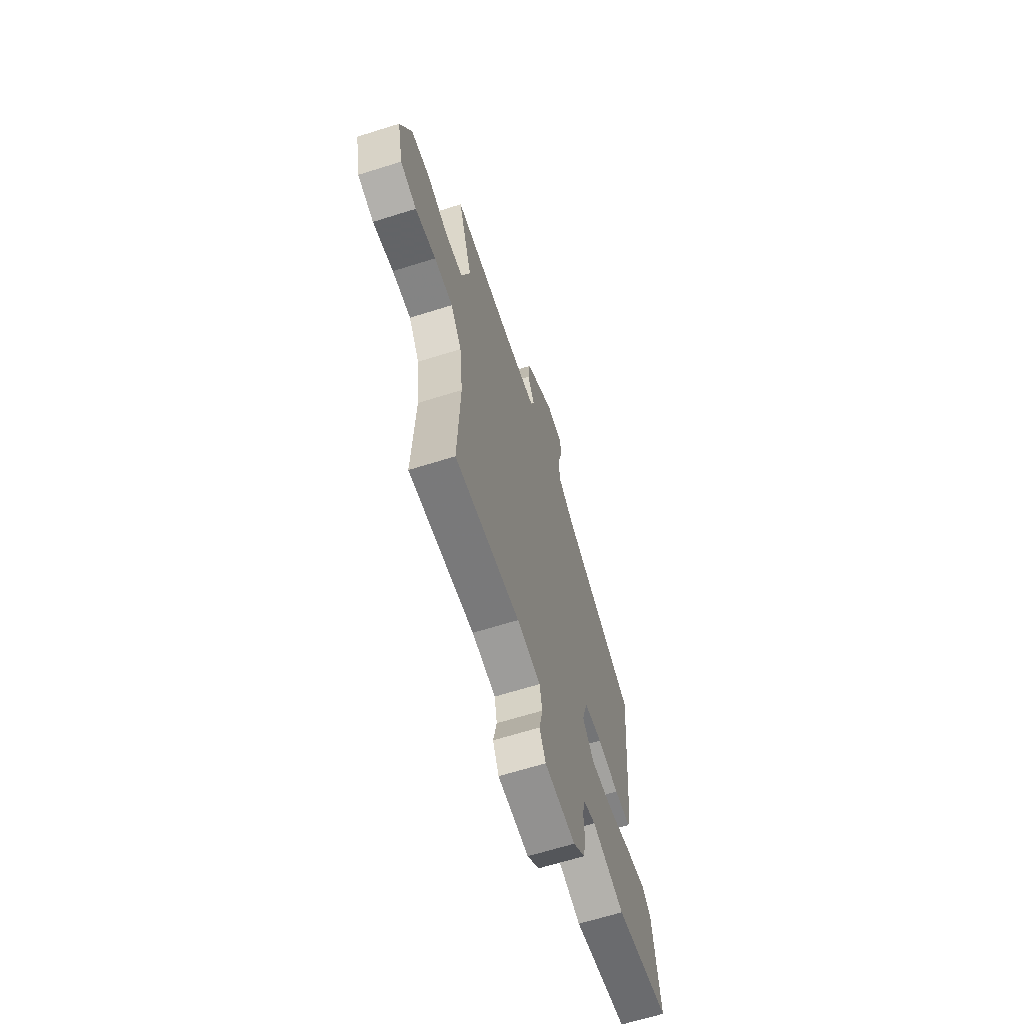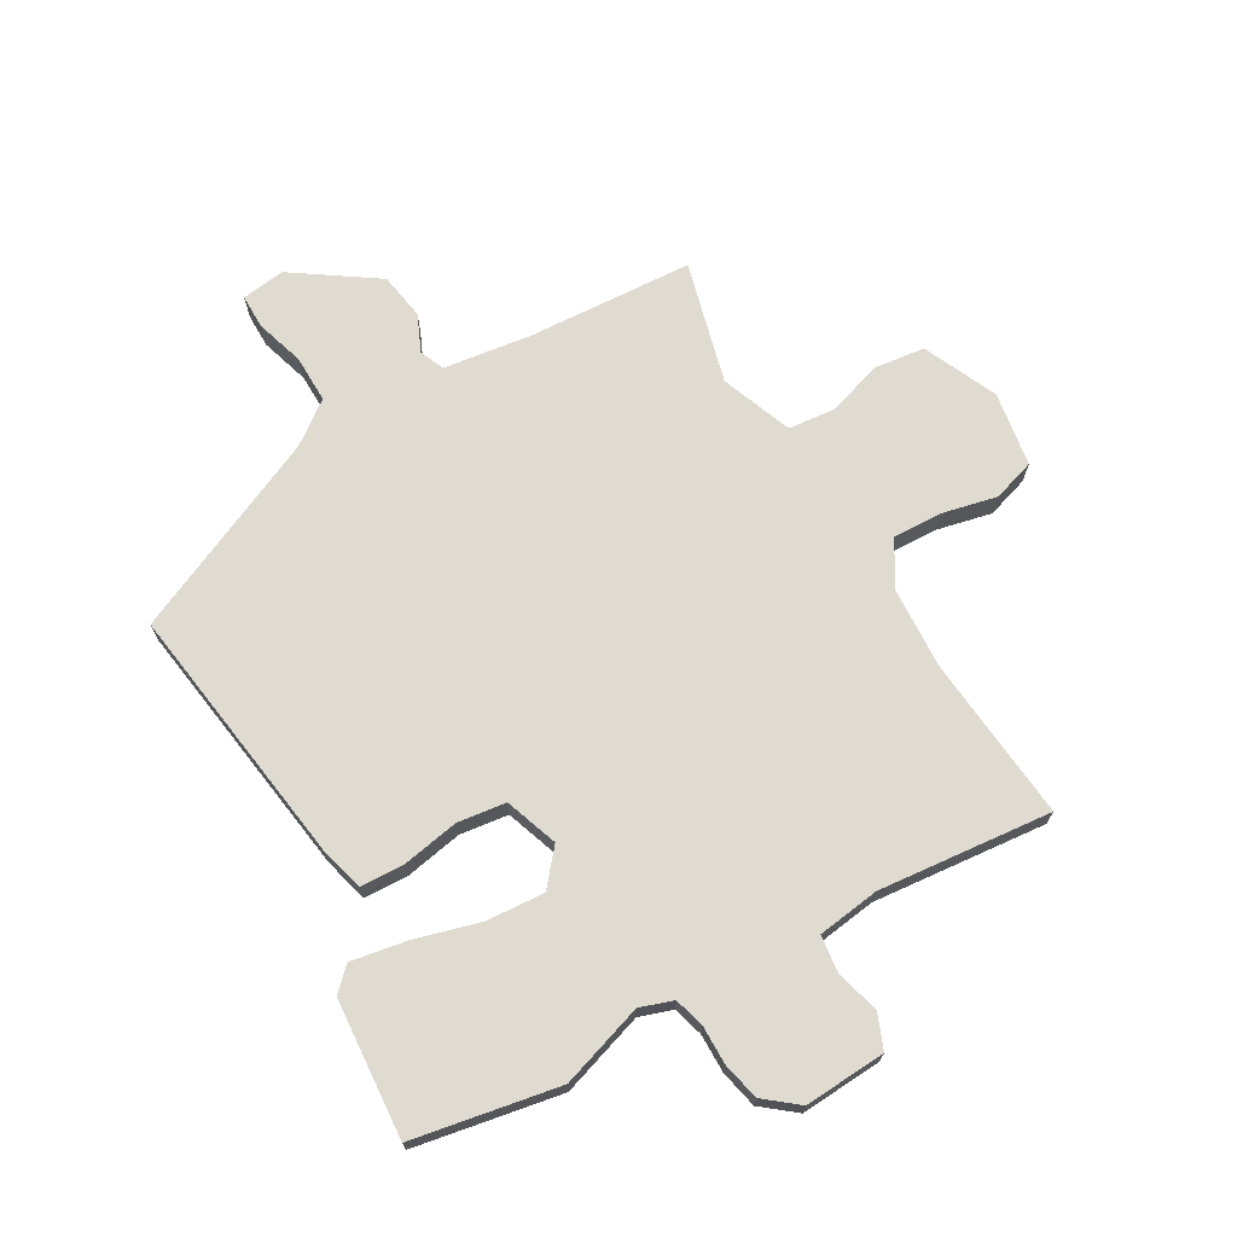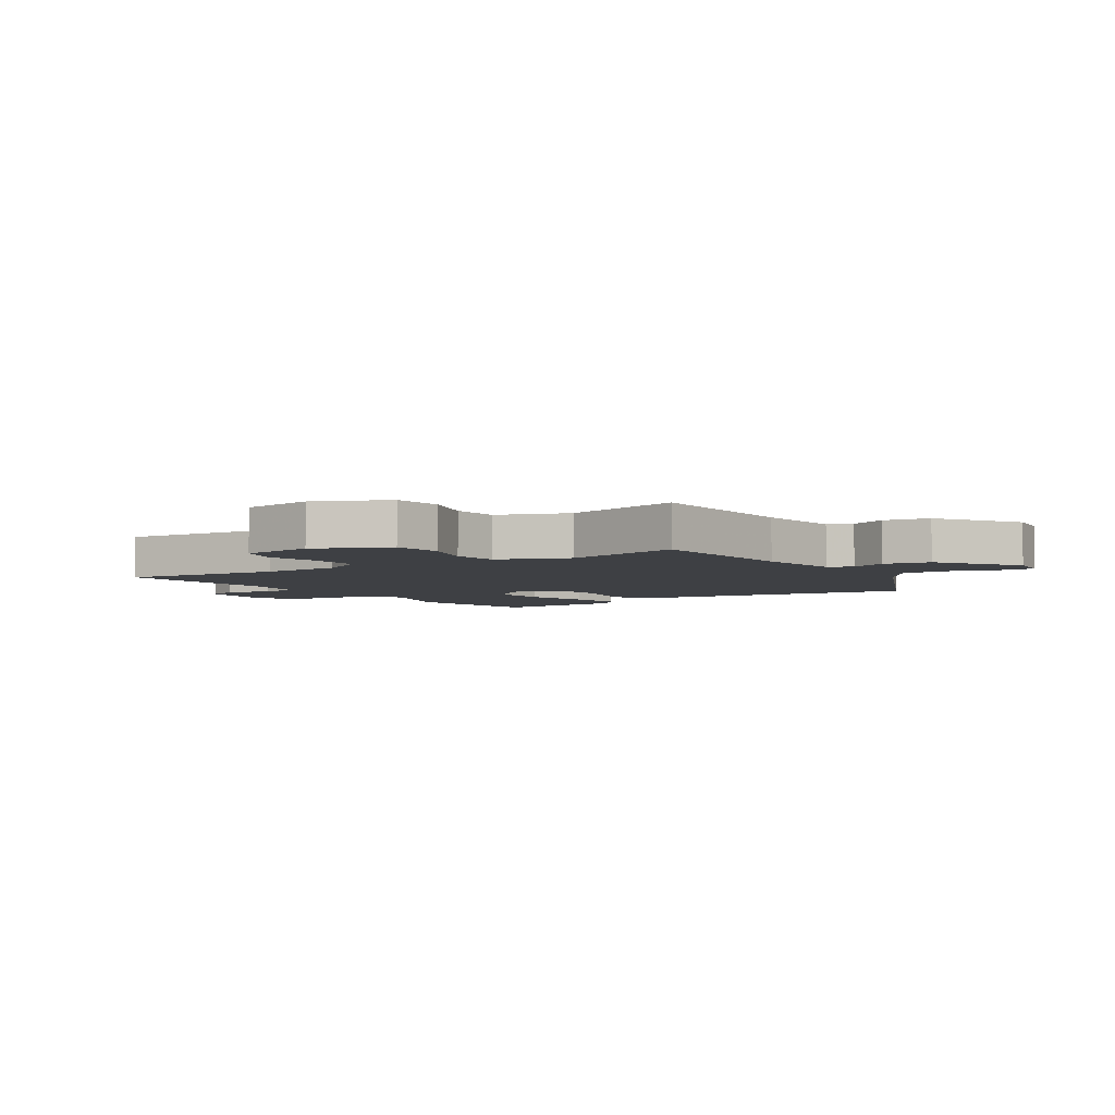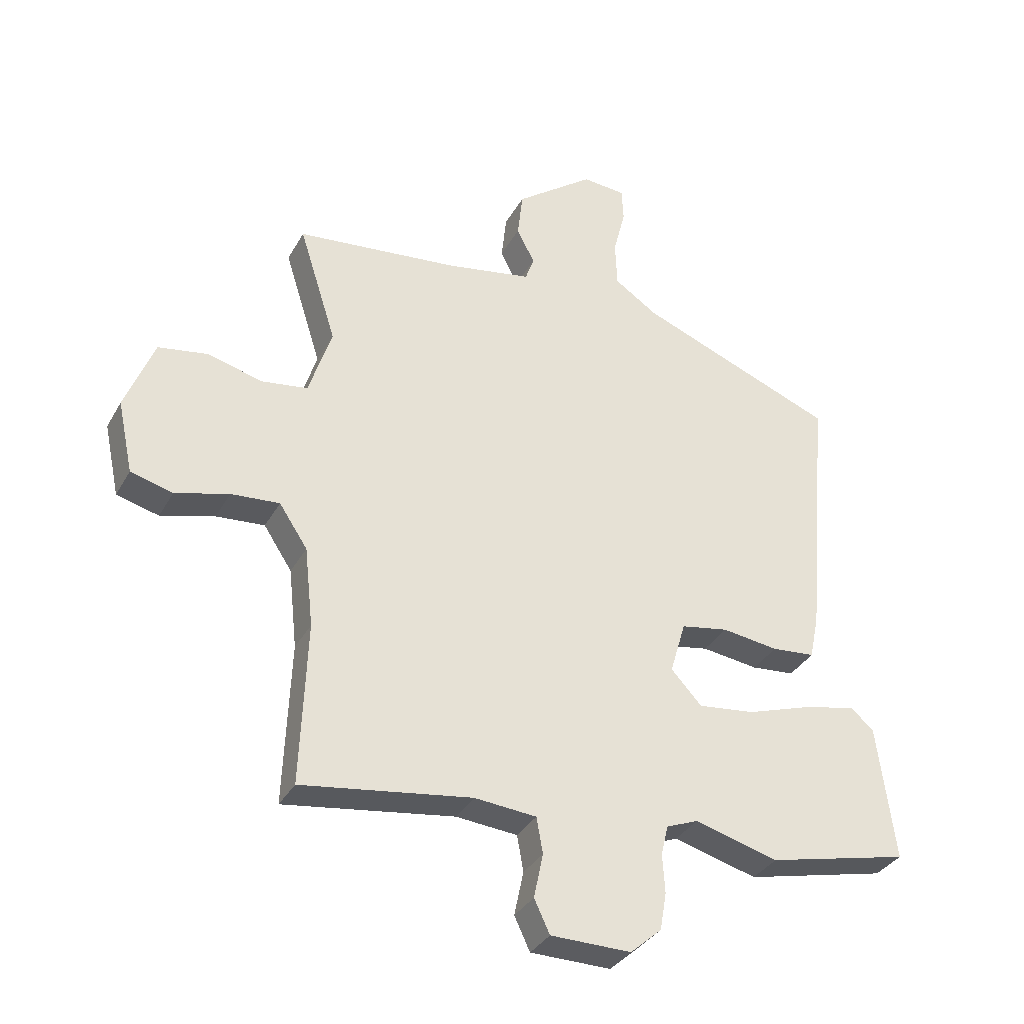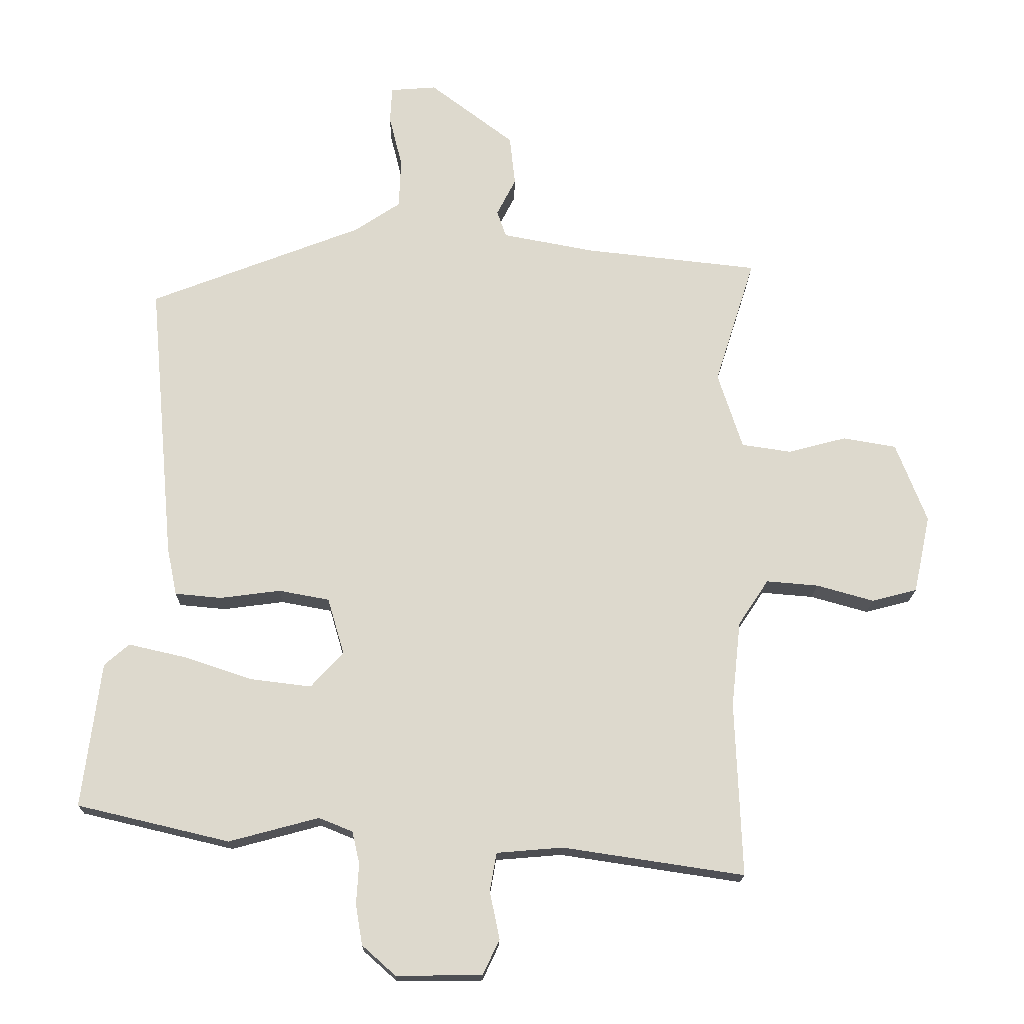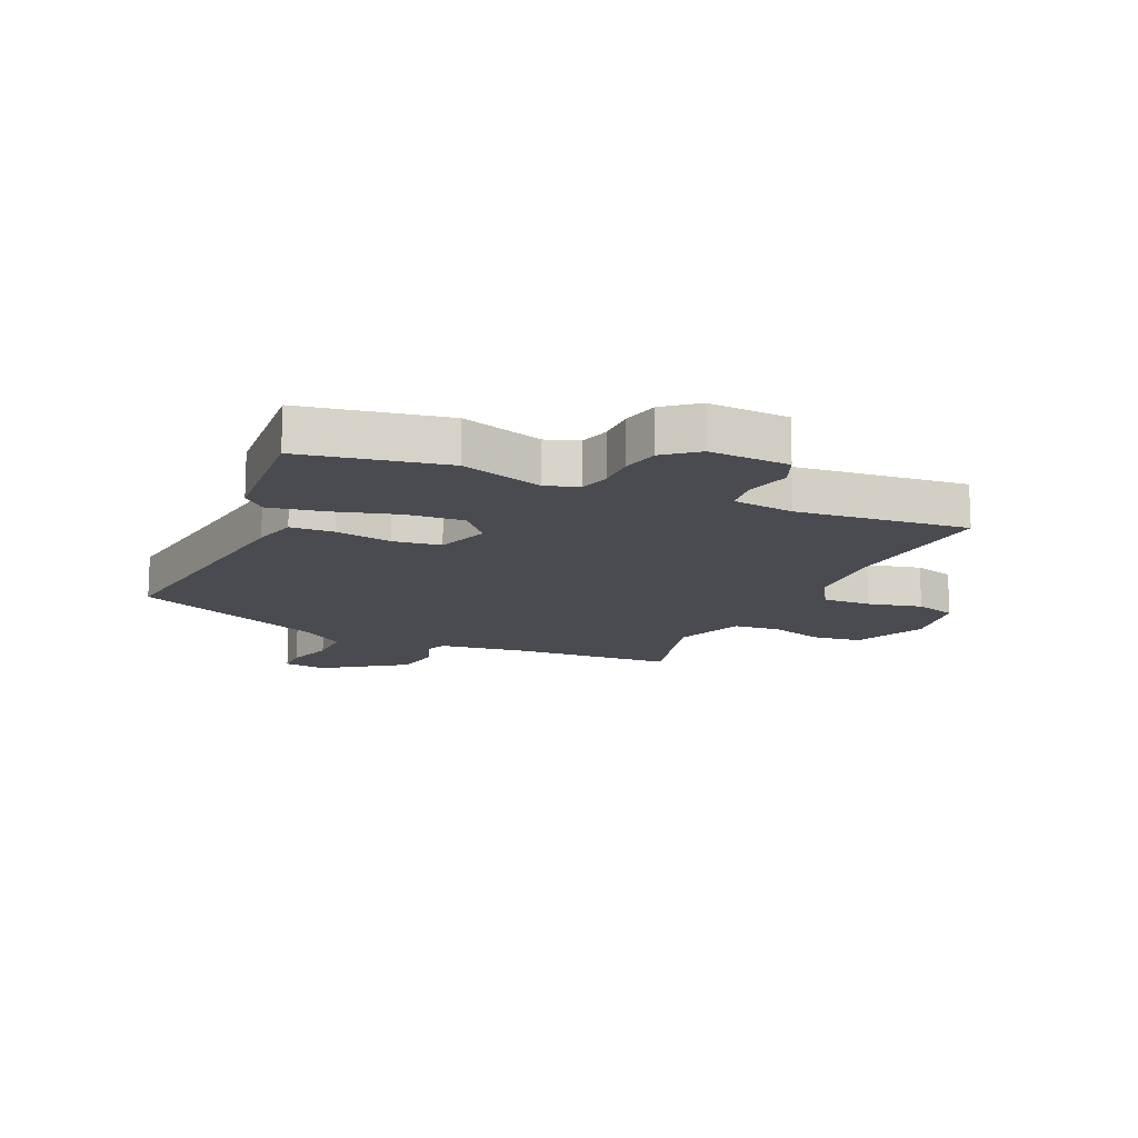
<metadata>
{"format":"obj","ext":"obj","renderer":"f3d","projection":"perspective","resolution":1024,"background":"white","views":[{"elev":-65.7,"azim":-72.5,"up":"+Z"},{"elev":70.2,"azim":147.1,"up":"+Y"},{"elev":-4.6,"azim":-59.7,"up":"+Y"},{"elev":-34.4,"azim":-25.5,"up":"+Z"},{"elev":-17.8,"azim":178.9,"up":"+Z"},{"elev":-14.4,"azim":153.2,"up":"+Y"}]}
</metadata>
<code>
v 0.577 0.07 -0.482
v 0.331 0.07 -0.54
v 0.186 0.07 -0.501
v 0.131 0.07 -0.523
v 0.119 0.07 -0.575
v 0.123 0.07 -0.641
v 0.112 0.07 -0.706
v 0.058 0.07 -0.754
v -0.081 0.07 -0.753
v -0.108 0.07 -0.696
v -0.092 0.07 -0.619
v -0.103 0.07 -0.557
v -0.21 0.07 -0.548
v -0.504 0.07 -0.592
v -0.493 0.07 -0.31
v -0.508 0.07 -0.171
v -0.557 0.07 -0.097
v -0.641 0.07 -0.104
v -0.734 0.07 -0.13
v -0.807 0.07 -0.111
v -0.834 0.07 0.015
v -0.784 0.07 0.144
v -0.698 0.07 0.159
v -0.603 0.07 0.134
v -0.523 0.07 0.146
v -0.483 0.07 0.27
v -0.548 0.07 0.475
v -0.266 0.07 0.506
v -0.117 0.07 0.534
v -0.102 0.07 0.577
v -0.133 0.07 0.638
v -0.124 0.07 0.719
v 0.012 0.07 0.822
v 0.087 0.07 0.816
v 0.09 0.07 0.757
v 0.069 0.07 0.673
v 0.072 0.07 0.592
v 0.147 0.07 0.542
v 0.491 0.07 0.408
v 0.45 0.07 -0.047
v 0.434 0.07 -0.124
v 0.359 0.07 -0.131
v 0.261 0.07 -0.118
v 0.179 0.07 -0.133
v 0.152 0.07 -0.225
v 0.205 0.07 -0.282
v 0.304 0.07 -0.27
v 0.415 0.07 -0.233
v 0.507 0.07 -0.212
v 0.547 0.07 -0.247
v 0.577 0 -0.482
v 0.331 0 -0.54
v 0.186 0 -0.501
v 0.131 0 -0.523
v 0.119 0 -0.575
v 0.123 0 -0.641
v 0.112 0 -0.706
v 0.058 0 -0.754
v -0.081 0 -0.753
v -0.108 0 -0.696
v -0.092 0 -0.619
v -0.103 0 -0.557
v -0.21 0 -0.548
v -0.504 0 -0.592
v -0.493 0 -0.31
v -0.508 0 -0.171
v -0.557 0 -0.097
v -0.641 0 -0.104
v -0.734 0 -0.13
v -0.807 0 -0.111
v -0.834 0 0.015
v -0.784 0 0.144
v -0.698 0 0.159
v -0.603 0 0.134
v -0.523 0 0.146
v -0.483 0 0.27
v -0.548 0 0.475
v -0.266 0 0.506
v -0.117 0 0.534
v -0.102 0 0.577
v -0.133 0 0.638
v -0.124 0 0.719
v 0.012 0 0.822
v 0.087 0 0.816
v 0.09 0 0.757
v 0.069 0 0.673
v 0.072 0 0.592
v 0.147 0 0.542
v 0.491 0 0.408
v 0.45 0 -0.047
v 0.434 0 -0.124
v 0.359 0 -0.131
v 0.261 0 -0.118
v 0.179 0 -0.133
v 0.152 0 -0.225
v 0.205 0 -0.282
v 0.304 0 -0.27
v 0.415 0 -0.233
v 0.507 0 -0.212
v 0.547 0 -0.247
f 1 2 3
f 50 1 3
f 49 50 3
f 48 49 3
f 47 48 3
f 46 47 3 4
f 45 46 4
f 41 42 43
f 40 41 43
f 39 40 43
f 38 39 43
f 37 38 43 44
f 34 35 36
f 33 34 36
f 32 33 36
f 31 32 36
f 30 31 36
f 29 30 36 37
f 26 27 28
f 25 26 28 29
f 22 23 24
f 21 22 24
f 20 21 24
f 19 20 24
f 18 19 24
f 17 18 24 25
f 37 44 45
f 29 37 45
f 25 29 45
f 17 25 45
f 16 17 45
f 9 10 11
f 8 9 11
f 7 8 11
f 6 7 11
f 5 6 11
f 5 11 12
f 5 12 13
f 4 5 13
f 45 4 13
f 16 45 13
f 15 16 13
f 13 14 15
f 53 52 51
f 53 51 100
f 53 100 99
f 53 99 98
f 53 98 97
f 54 53 97 96
f 54 96 95
f 93 92 91
f 93 91 90
f 93 90 89
f 93 89 88
f 94 93 88 87
f 86 85 84
f 86 84 83
f 86 83 82
f 86 82 81
f 86 81 80
f 87 86 80 79
f 78 77 76
f 79 78 76 75
f 74 73 72
f 74 72 71
f 74 71 70
f 74 70 69
f 74 69 68
f 75 74 68 67
f 95 94 87
f 95 87 79
f 95 79 75
f 95 75 67
f 95 67 66
f 61 60 59
f 61 59 58
f 61 58 57
f 61 57 56
f 61 56 55
f 62 61 55
f 63 62 55
f 63 55 54
f 63 54 95
f 63 95 66
f 63 66 65
f 65 64 63
f 1 51 52 2
f 2 52 53 3
f 3 53 54 4
f 4 54 55 5
f 5 55 56 6
f 6 56 57 7
f 7 57 58 8
f 8 58 59 9
f 9 59 60 10
f 10 60 61 11
f 11 61 62 12
f 12 62 63 13
f 13 63 64 14
f 14 64 65 15
f 15 65 66 16
f 16 66 67 17
f 17 67 68 18
f 18 68 69 19
f 19 69 70 20
f 20 70 71 21
f 21 71 72 22
f 22 72 73 23
f 23 73 74 24
f 24 74 75 25
f 25 75 76 26
f 26 76 77 27
f 27 77 78 28
f 28 78 79 29
f 29 79 80 30
f 30 80 81 31
f 31 81 82 32
f 32 82 83 33
f 33 83 84 34
f 34 84 85 35
f 35 85 86 36
f 36 86 87 37
f 37 87 88 38
f 38 88 89 39
f 39 89 90 40
f 40 90 91 41
f 41 91 92 42
f 42 92 93 43
f 43 93 94 44
f 44 94 95 45
f 45 95 96 46
f 46 96 97 47
f 47 97 98 48
f 48 98 99 49
f 49 99 100 50
f 50 100 51 1

</code>
